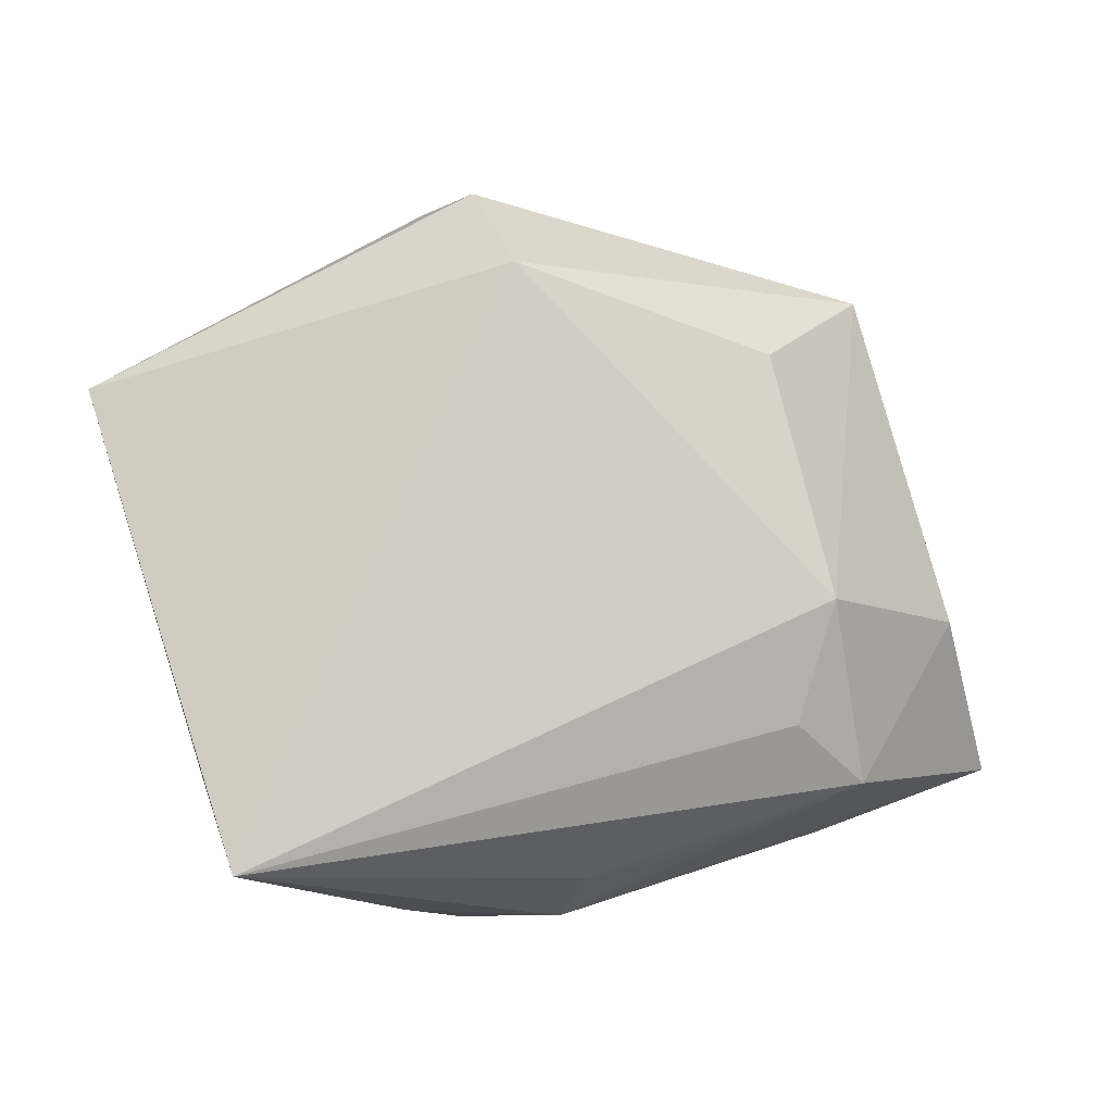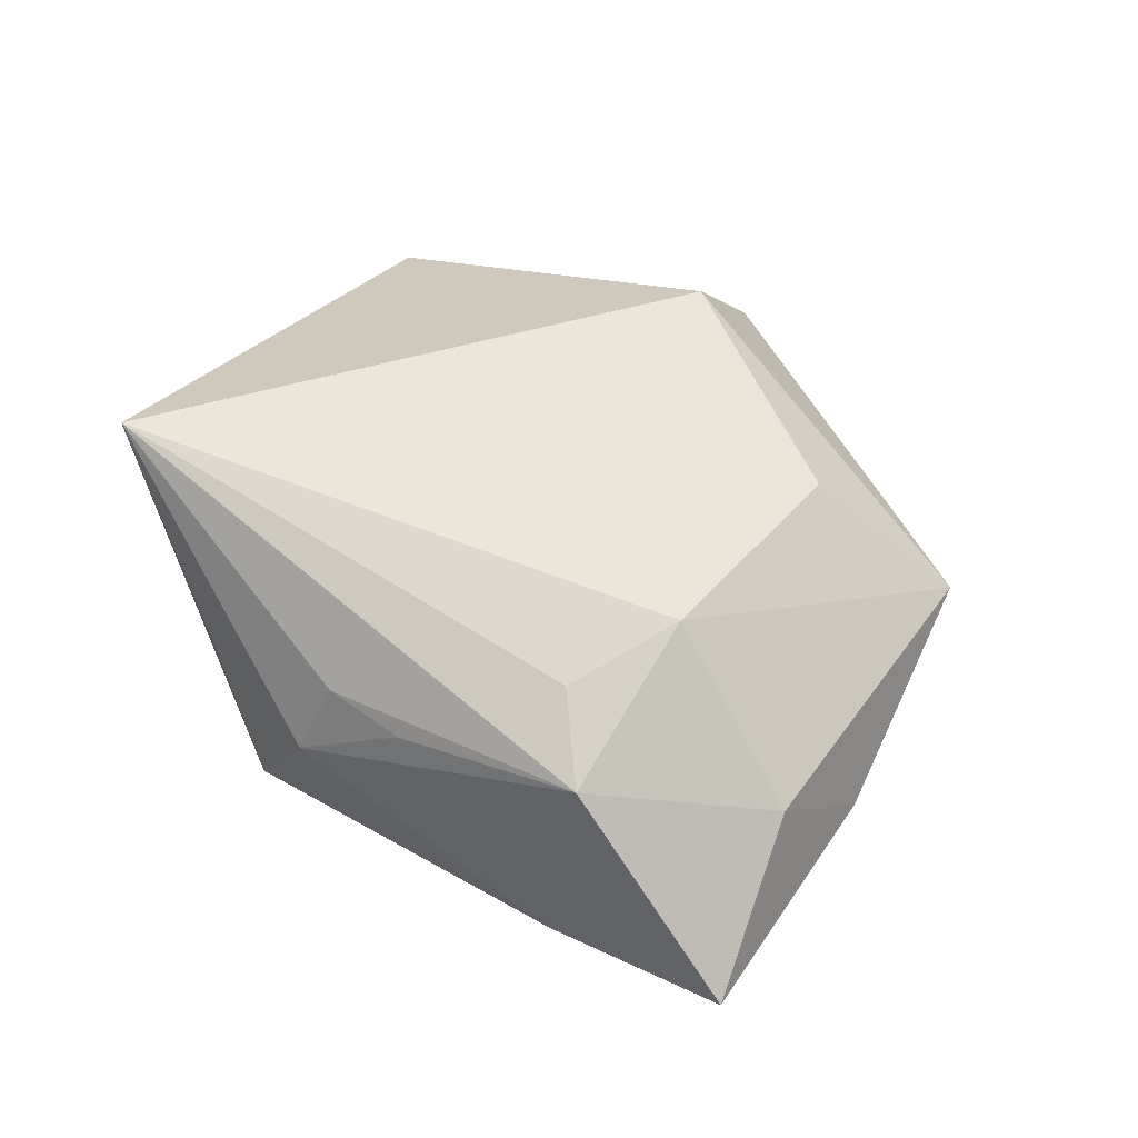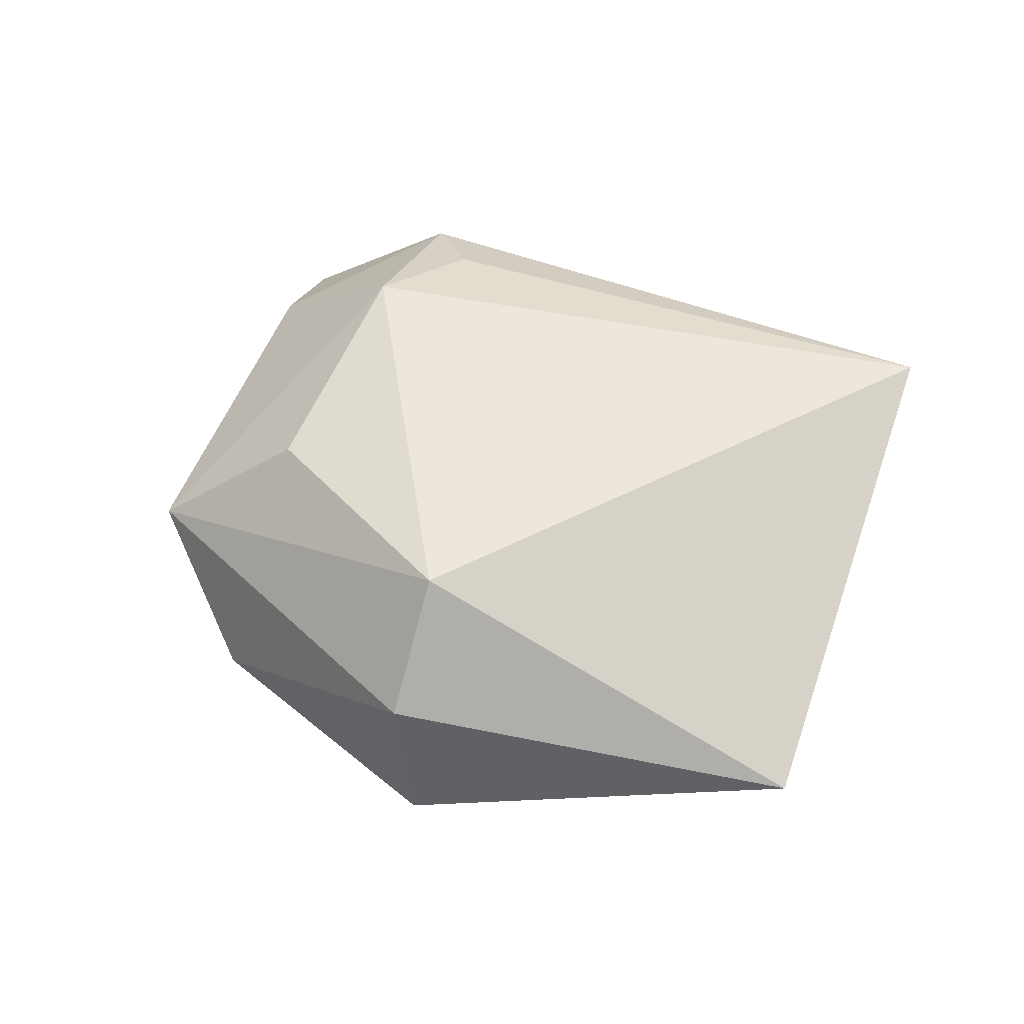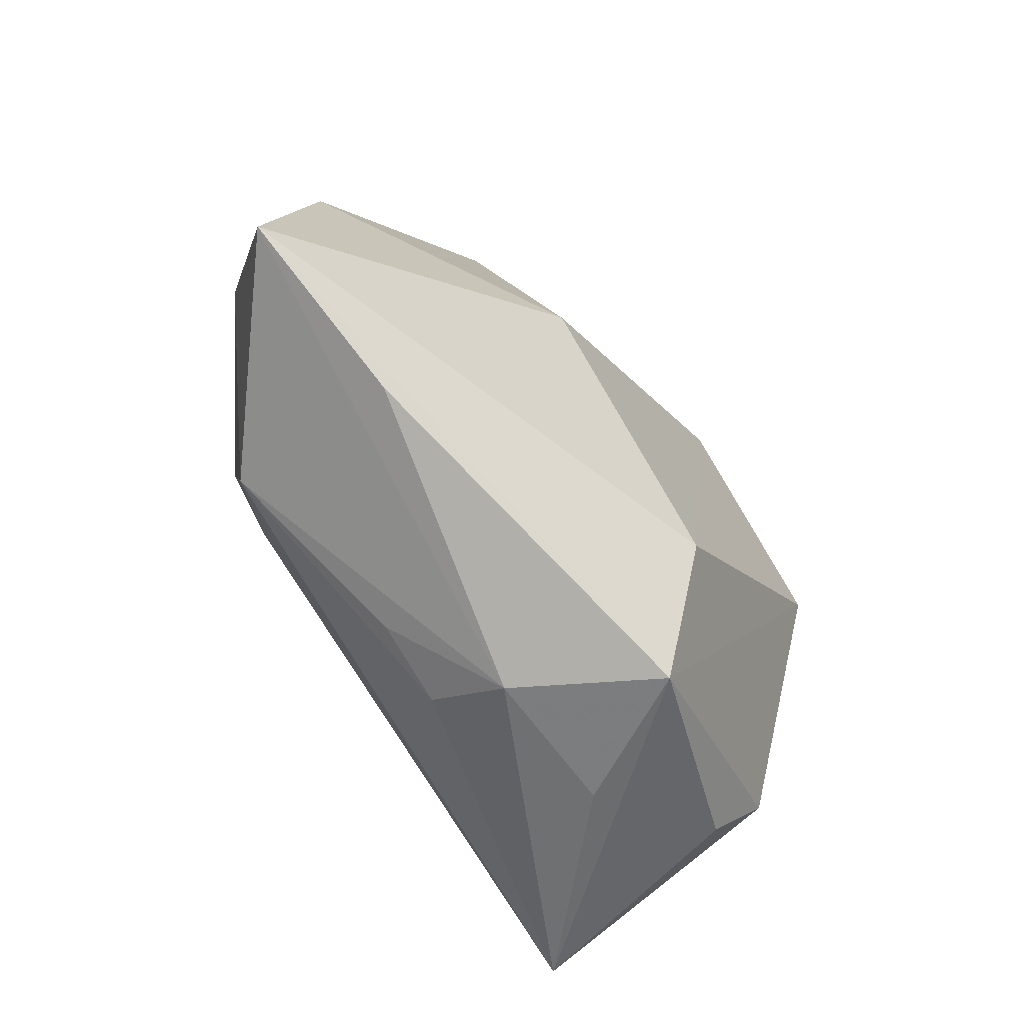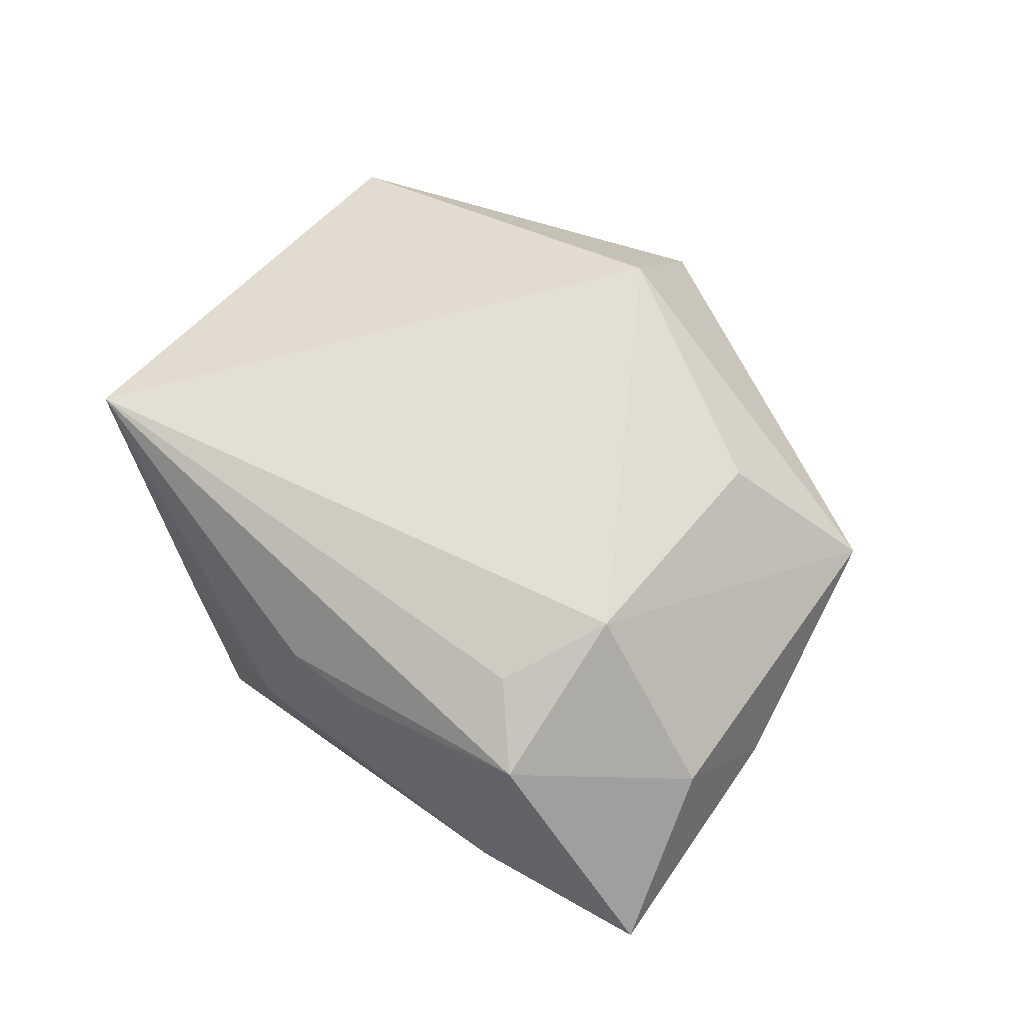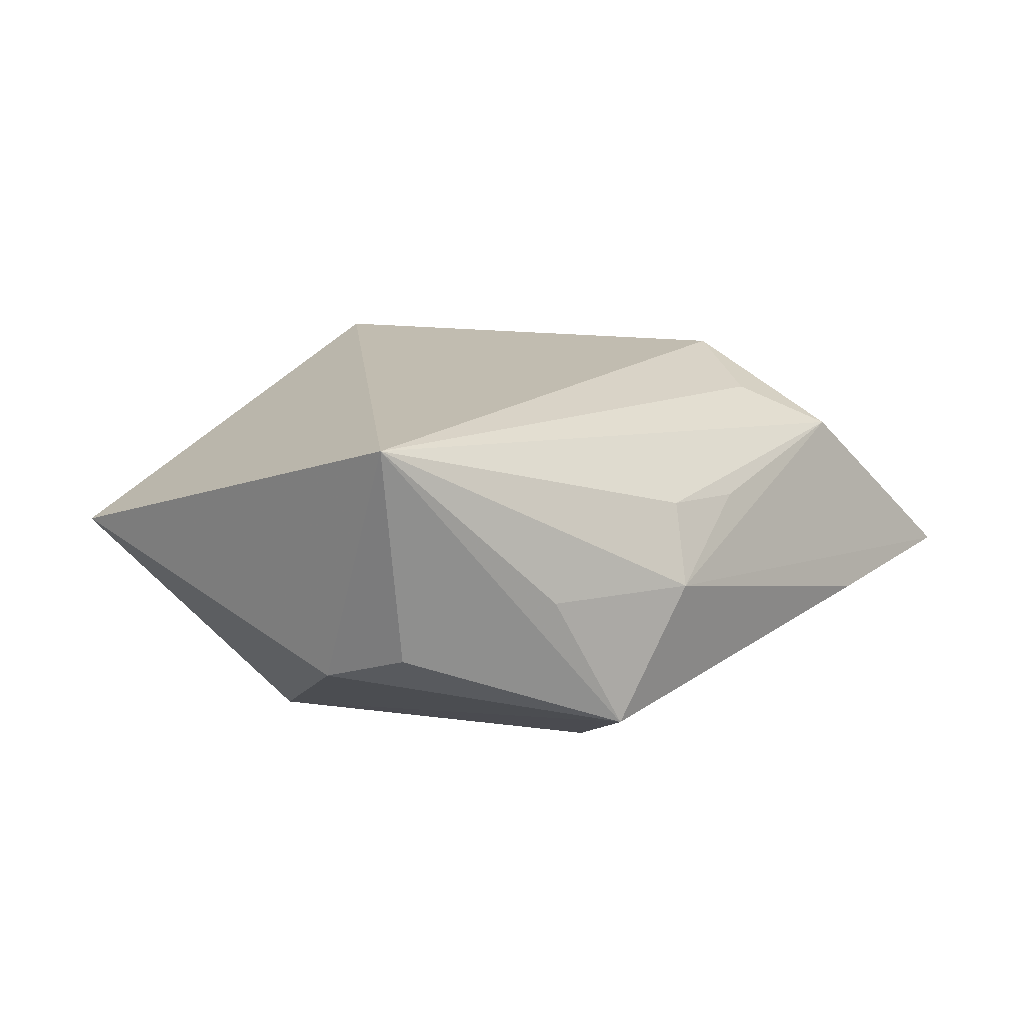
<metadata>
{"format":"obj","ext":"obj","renderer":"f3d","projection":"perspective","resolution":1024,"background":"white","views":[{"elev":-7.1,"azim":-11.3,"up":"+Y"},{"elev":52.1,"azim":49.4,"up":"+Z"},{"elev":50.8,"azim":-143.8,"up":"+Z"},{"elev":-62.6,"azim":125.9,"up":"+Y"},{"elev":66.1,"azim":50.9,"up":"+Z"},{"elev":15.9,"azim":-30.2,"up":"+Z"}]}
</metadata>
<code>
v 0.03401 -0.02756 -0.007848
v 0.02756 -0.00419 0.02004
v -0.03496 -0.02158 -0.008714
v 0.01998 0.03779 -0.007809
v 0.03534 0.03068 0.003729
v -0.01158 0.04124 -0.007253
v -0.005892 0.02949 0.02002
v -0.008281 0.03978 0.007705
v -0.006038 -0.03699 -0.01475
v 0.02437 -0.01695 0.01677
v -0.02955 -0.0294 -0.005645
v -0.04798 0.01827 0.001445
v -0.0332 -0.03228 0.01914
v 0.004026 -0.03259 0.008402
v -0.01402 -0.03591 0.0003225
v 0.05316 -0.02055 -0.00612
v -0.01286 0.02521 -0.0196
v 0.04523 -0.004929 0.005559
v 0.002751 -0.03663 -0.0001373
v 0.01304 -0.03057 0.007742
v 0.02182 0.02172 0.01649
v -0.00201 -0.02236 -0.02204
v 0.01871 0.004106 -0.0197
v 0.04531 0.006685 -0.005249
v 0.03272 -0.02275 0.01244
v -0.02877 0.003382 -0.0214
f 3 13 12
f 25 13 14
f 25 16 18
f 7 12 13
f 9 22 16
f 3 12 26
f 26 9 3
f 22 9 26
f 25 14 20
f 24 4 5
f 24 18 16
f 5 18 24
f 2 7 13
f 25 18 2
f 2 18 5
f 6 12 8
f 12 7 8
f 8 4 6
f 5 4 8
f 8 7 5
f 11 13 3
f 3 9 11
f 11 9 13
f 19 14 13
f 19 20 14
f 19 16 25
f 25 20 19
f 4 24 23
f 16 22 23
f 23 24 16
f 10 13 25
f 25 2 10
f 10 2 13
f 5 7 21
f 21 2 5
f 7 2 21
f 13 9 15
f 15 19 13
f 9 19 15
f 1 9 16
f 16 19 1
f 1 19 9
f 4 23 17
f 6 4 17
f 22 26 17
f 17 23 22
f 17 12 6
f 17 26 12

</code>
